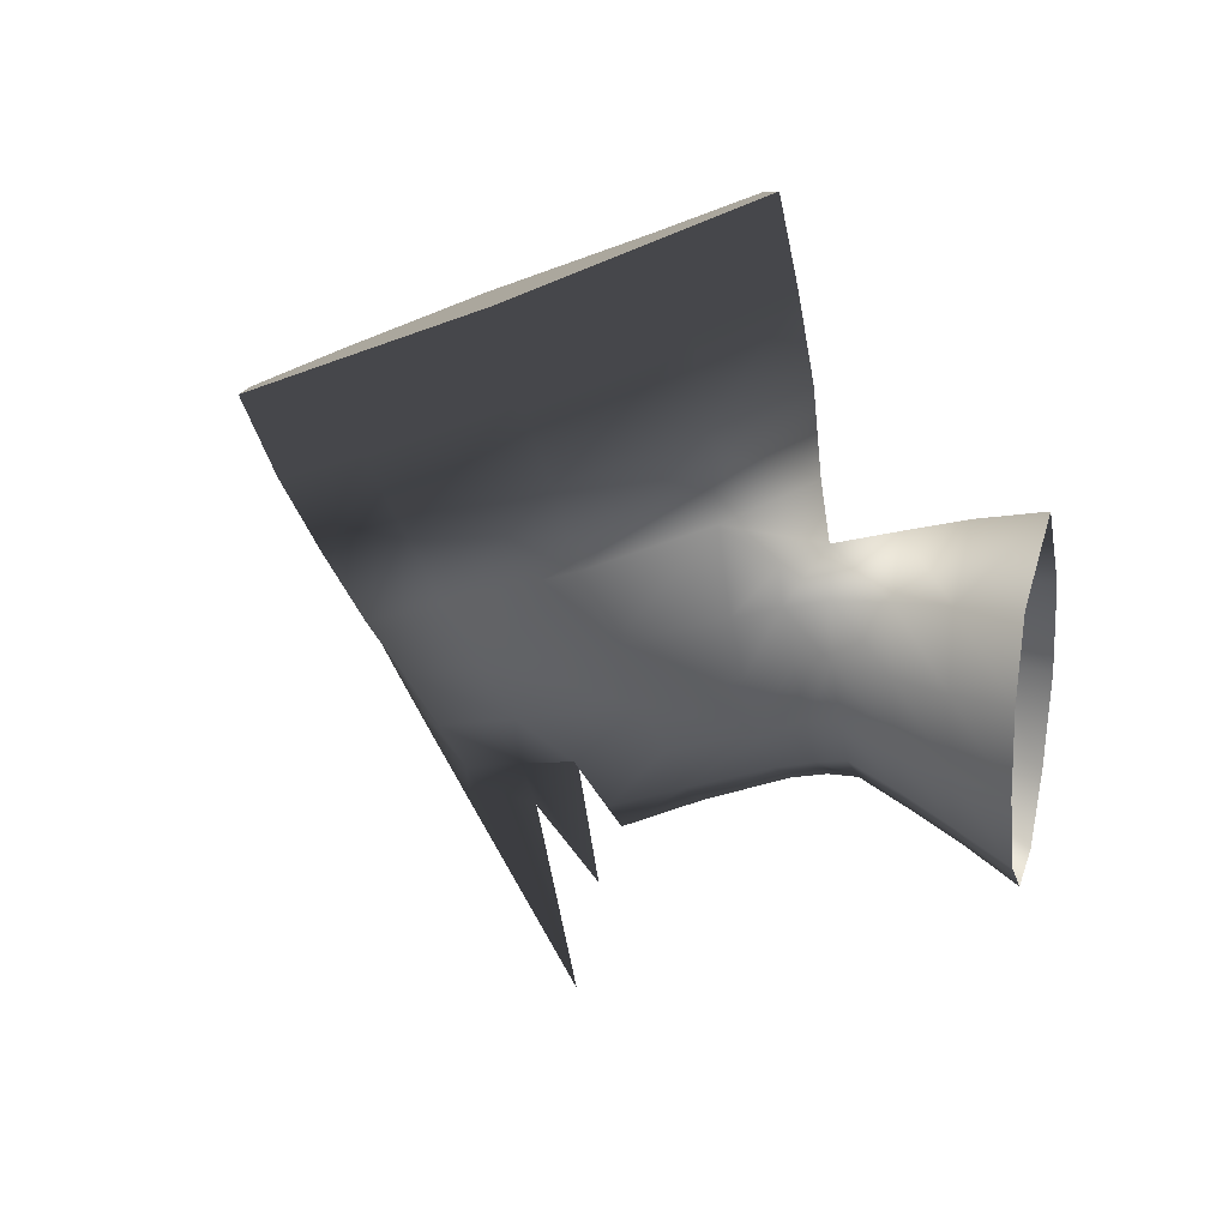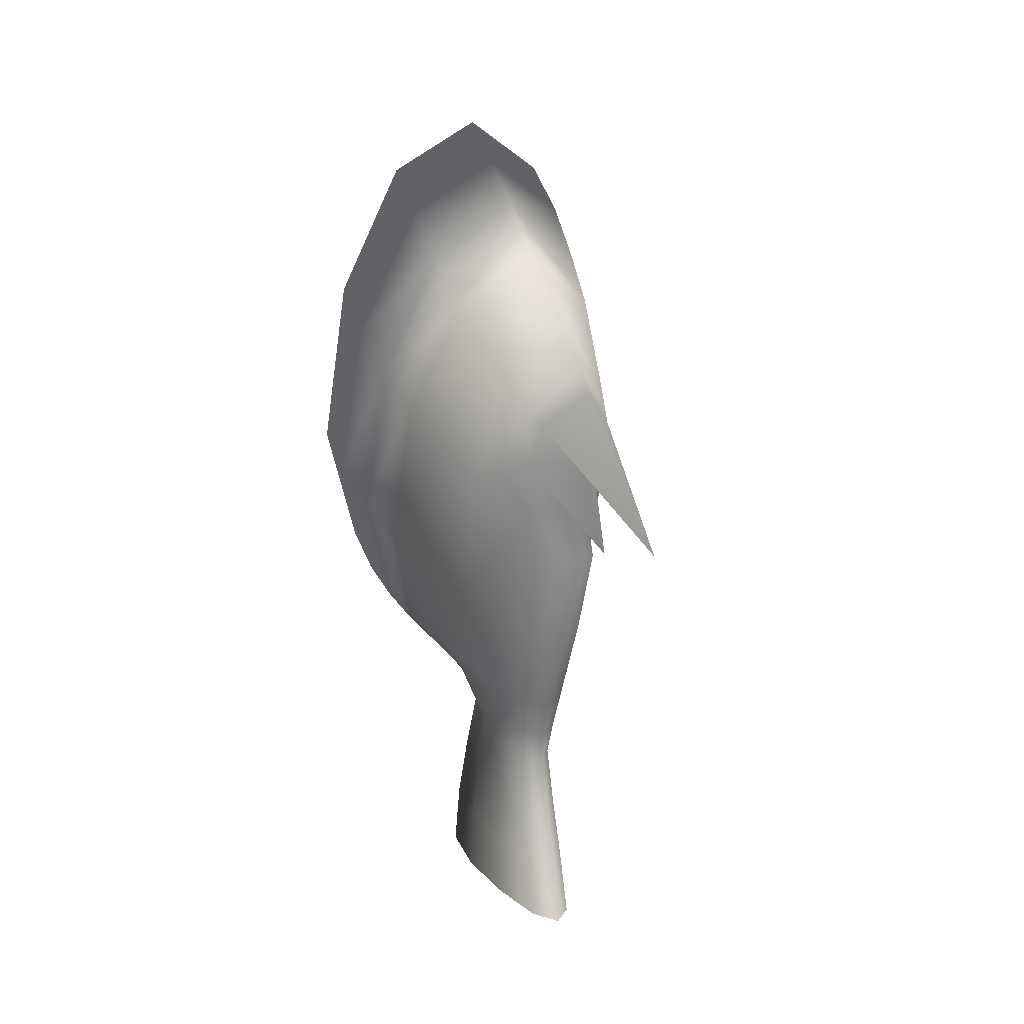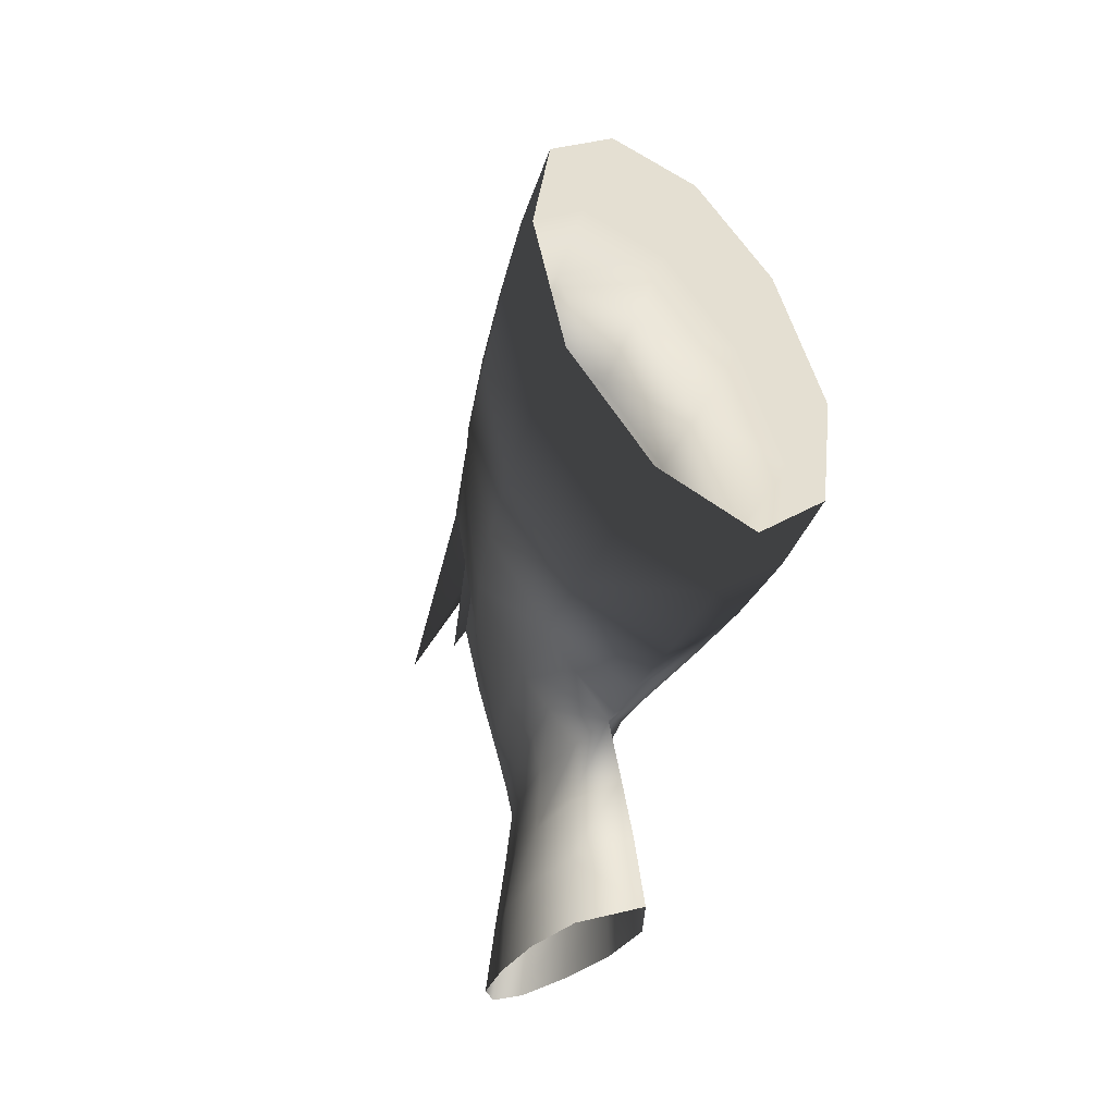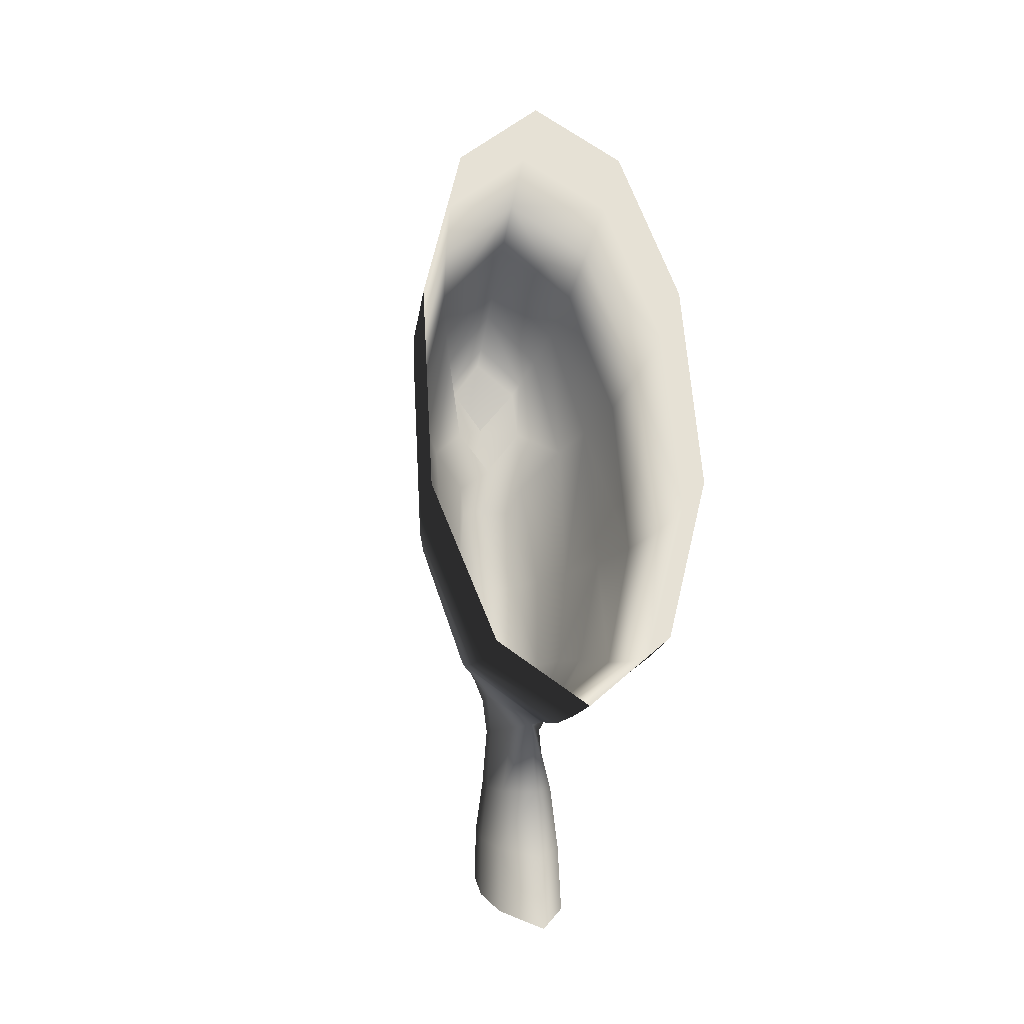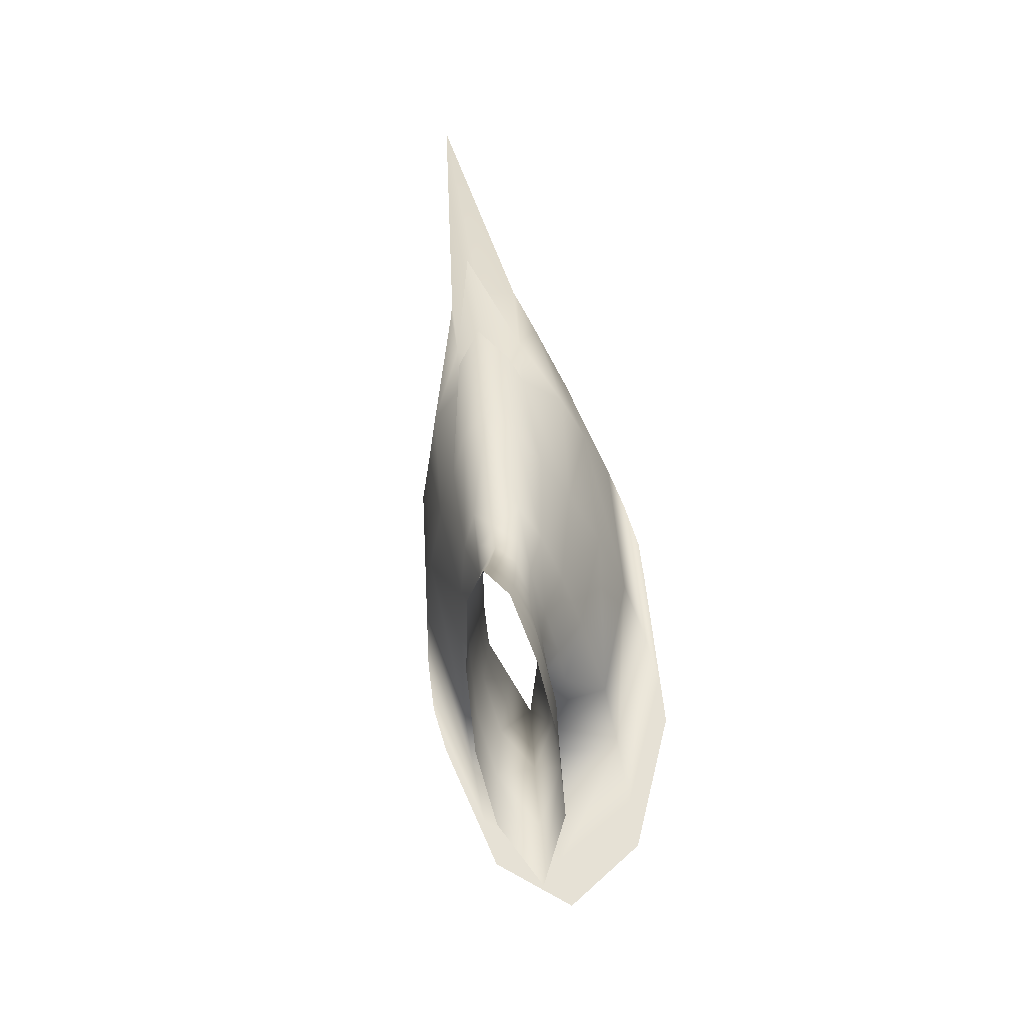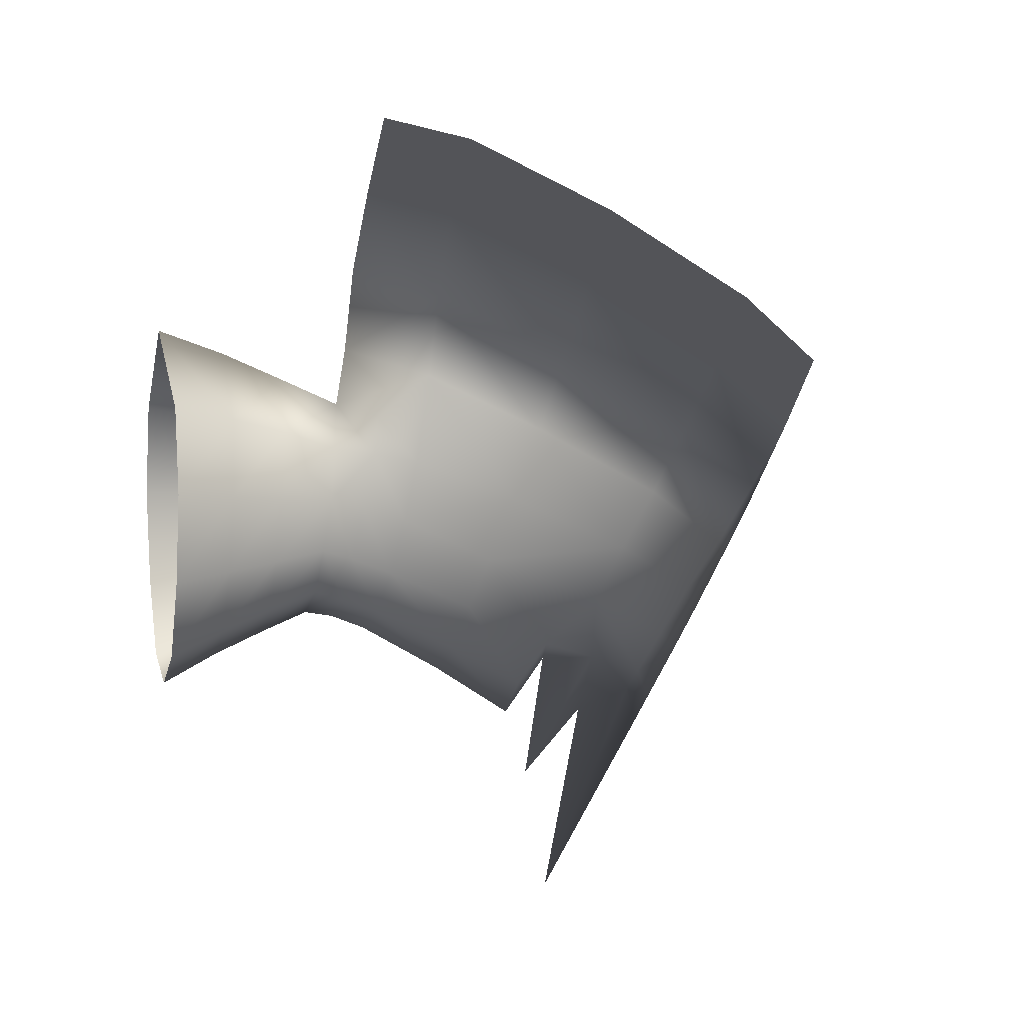
<metadata>
{"format":"obj","ext":"obj","renderer":"f3d","projection":"perspective","resolution":1024,"background":"white","views":[{"elev":24.4,"azim":-58.0,"up":"+Z"},{"elev":12.1,"azim":162.0,"up":"+Y"},{"elev":-25.4,"azim":-23.4,"up":"+Y"},{"elev":2.2,"azim":-9.7,"up":"+Y"},{"elev":-62.4,"azim":-170.8,"up":"+Y"},{"elev":2.9,"azim":57.2,"up":"+Z"}]}
</metadata>
<code>
g pm0442_00_BodyDSkin
v 3.791e-31 0.875 -0.01742
v 0.04788 0.868 0.03846
v 1.39e-31 0.8993 0.0233
v 0.04492 0.8422 -0.001546
v 0.07534 0.7862 0.07813
v 0.04095 0.8162 -0.03967
v 3.004e-31 0.8495 -0.05669
v 0.07004 0.7651 0.03586
v 0.07747 0.6851 0.1272
v 0.03518 0.7949 -0.06991
v 2.664e-31 0.8278 -0.08904
v 0.07245 0.67 0.08201
v 0.04788 0.6033 0.1668
v 0.06323 0.7454 -0.003658
v 0.04705 0.595 0.1184
v 1.951e-31 0.5721 0.182
v 3.893e-31 0.5618 0.1345
v 4.26e-31 0.5559 0.08593
v 0.06484 0.657 0.0369
v 0.04486 0.5895 0.06964
v 2.667e-31 0.5498 0.05236
v 0.05202 0.7295 -0.0394
v 0.02913 0.7773 -0.09903
v 1.892e-31 0.8092 -0.116
v 0.04166 0.7159 -0.07347
v 0.02334 0.7625 -0.1243
v 1.333e-31 0.7879 -0.1463
v 0.0542 0.645 -0.006233
v 0.02041 0.7555 -0.1363
v 1.216e-31 0.7765 -0.1625
v 2.578e-31 0.7041 -0.2645
v 2.796e-31 0.7307 -0.1501
v 0.02016 0.7277 -0.1132
v 2.569e-31 0.6886 -0.1882
v 2.478e-31 0.7023 -0.1144
v 0.02091 0.6912 -0.102
v 2.348e-31 0.6733 -0.1473
v 0.04051 0.6356 -0.04445
v 0.01541 0.6728 -0.1272
v 0.01606 0.6232 -0.1011
v 6.847e-32 0.621 -0.1153
v 0.02719 0.6291 -0.07485
v 0.0135 0.5705 -0.07512
v 9.087e-32 0.5677 -0.08641
v 1.038e-31 0.5456 -0.07795
v 0.02311 0.5749 -0.05154
v 0.03085 0.5807 -0.01886
v 0.01125 0.5478 -0.06669
v 5.942e-32 0.5277 -0.07475
v 0.01506 0.5524 -0.04226
v 0.009576 0.53 -0.06166
v 2.151e-32 0.4987 -0.08478
v 0.01356 0.5332 -0.0368
v 0.01045 0.499 -0.07067
v 1.858e-32 0.4673 -0.09659
v 0.01858 0.5584 -0.01034
v 0.03743 0.5853 0.01718
v 0.01568 0.538 -0.005724
v 0.02235 0.5639 0.02204
v 0.02296 0.5663 0.04415
v 0.01144 0.4675 -0.08181
v 1.242e-32 0.4343 -0.1116
v 0.01142 0.4343 -0.09521
v 0.01544 0.5003 -0.04202
v 0.01925 0.4683 -0.04633
v 0.0193 0.4344 -0.05188
v 0.007294 0.5446 0.02528
v 0.01852 0.5026 -0.003816
v 0.02264 0.4696 -0.002033
v 0.02317 0.4343 0.0001471
v 0.0152 0.5063 0.0358
v 9.635e-32 0.5106 0.06793
v 0.01837 0.4718 0.04337
v 0.01938 0.4344 0.05012
v 4.53e-32 0.4732 0.08245
v 1.249e-32 0.4329 0.09515
v 3.791e-31 0.875 -0.01742
v 1.39e-31 0.8993 0.0233
v -0.04788 0.868 0.03846
v -0.04492 0.8422 -0.001546
v -0.07534 0.7862 0.07813
v -0.04095 0.8162 -0.03967
v 3.004e-31 0.8495 -0.05669
v -0.07004 0.7651 0.03586
v -0.07747 0.6851 0.1272
v -0.03518 0.7949 -0.06991
v 2.664e-31 0.8278 -0.08904
v -0.07245 0.67 0.08201
v -0.04788 0.6033 0.1668
v -0.06323 0.7454 -0.003658
v -0.04705 0.595 0.1184
v 1.951e-31 0.5721 0.182
v 3.893e-31 0.5618 0.1345
v 4.26e-31 0.5559 0.08593
v -0.06484 0.657 0.0369
v -0.04486 0.5895 0.06964
v 2.667e-31 0.5498 0.05236
v -0.05202 0.7295 -0.0394
v -0.02912 0.7773 -0.09903
v 1.892e-31 0.8092 -0.116
v -0.0542 0.645 -0.006233
v -0.04166 0.7159 -0.07347
v -0.02016 0.7277 -0.1132
v -0.02334 0.7625 -0.1243
v 1.333e-31 0.7879 -0.1463
v 1.216e-31 0.7765 -0.1625
v -0.02041 0.7555 -0.1363
v 2.578e-31 0.7041 -0.2645
v 2.796e-31 0.7307 -0.1501
v 2.569e-31 0.6886 -0.1882
v 2.478e-31 0.7023 -0.1144
v -0.02091 0.6912 -0.102
v 2.348e-31 0.6733 -0.1473
v -0.04051 0.6356 -0.04445
v -0.01541 0.6728 -0.1272
v -0.01606 0.6232 -0.1011
v 6.847e-32 0.621 -0.1153
v -0.02719 0.6291 -0.07485
v -0.0135 0.5705 -0.07512
v 9.087e-32 0.5677 -0.08641
v 1.038e-31 0.5456 -0.07795
v -0.02311 0.5749 -0.05154
v -0.03085 0.5807 -0.01886
v -0.01125 0.5478 -0.06669
v 5.942e-32 0.5277 -0.07475
v -0.01506 0.5524 -0.04226
v -0.009576 0.53 -0.06166
v 2.151e-32 0.4987 -0.08478
v -0.01356 0.5332 -0.0368
v -0.01045 0.499 -0.07067
v 1.858e-32 0.4673 -0.09659
v -0.01858 0.5584 -0.01034
v -0.03743 0.5853 0.01718
v -0.01568 0.538 -0.005724
v -0.02235 0.5639 0.02204
v -0.02296 0.5663 0.04415
v -0.01144 0.4675 -0.08181
v 1.242e-32 0.4343 -0.1116
v -0.01142 0.4343 -0.09521
v -0.01544 0.5003 -0.04202
v -0.01925 0.4683 -0.04633
v -0.0193 0.4344 -0.05188
v -0.007294 0.5446 0.02528
v -0.01852 0.5026 -0.003816
v -0.02264 0.4696 -0.002033
v -0.02317 0.4343 0.0001471
v -0.0152 0.5063 0.0358
v 9.635e-32 0.5106 0.06793
v -0.01837 0.4718 0.04337
v -0.01938 0.4344 0.05012
v 4.53e-32 0.4732 0.08245
v 1.249e-32 0.4329 0.09515
v 1.951e-31 0.5721 0.182
v 1.942e-31 0.5841 0.2295
v 0.04788 0.6184 0.2136
v 0.04788 0.6033 0.1668
v 0.04788 0.6033 0.1668
v 0.04788 0.6184 0.2136
v 0.07747 0.7017 0.1724
v 0.07747 0.6851 0.1272
v 0.07534 0.7862 0.07813
v 0.07534 0.8107 0.1219
v 0.04788 0.8925 0.08222
v 0.04788 0.868 0.03846
v 0.04788 0.868 0.03846
v 0.04788 0.8925 0.08222
v 1.378e-31 0.9237 0.06706
v 1.39e-31 0.8993 0.0233
v 0.07747 0.6851 0.1272
v 0.07747 0.7017 0.1724
v 0.07534 0.8107 0.1219
v 0.07534 0.7862 0.07813
v -0.04788 0.6033 0.1668
v -0.04788 0.6184 0.2136
v 1.942e-31 0.5841 0.2295
v 1.951e-31 0.5721 0.182
v -0.07747 0.6851 0.1272
v -0.07747 0.7017 0.1724
v -0.04788 0.6184 0.2136
v -0.04788 0.6033 0.1668
v -0.04788 0.868 0.03846
v -0.04788 0.8925 0.08222
v -0.07534 0.8107 0.1219
v -0.07534 0.7862 0.07813
v 1.39e-31 0.8993 0.0233
v 1.378e-31 0.9237 0.06706
v -0.04788 0.8925 0.08222
v -0.04788 0.868 0.03846
v -0.07534 0.7862 0.07813
v -0.07534 0.8107 0.1219
v -0.07747 0.7017 0.1724
v -0.07747 0.6851 0.1272
g pm0442_00_BodyDSkin_0
f 3 2 1
f 2 4 1
f 2 5 4
f 4 6 1
f 6 7 1
f 5 8 4
f 4 8 6
f 5 9 8
f 6 10 7
f 10 11 7
f 9 12 8
f 9 13 12
f 8 14 6
f 6 14 10
f 8 12 14
f 13 15 12
f 13 16 15
f 16 17 15
f 17 18 15
f 12 19 14
f 12 15 19
f 18 20 15
f 15 20 19
f 20 18 21
f 14 19 22
f 14 22 10
f 10 23 11
f 23 24 11
f 25 23 10
f 22 25 10
f 23 26 24
f 23 25 26
f 26 27 24
f 19 28 22
f 19 20 28
f 26 29 27
f 29 30 27
f 30 29 31
f 32 31 29
f 26 33 29
f 33 32 29
f 25 33 26
f 33 34 32
f 33 35 34
f 36 35 33
f 25 36 33
f 35 36 37
f 38 25 22
f 25 38 36
f 28 38 22
f 36 39 37
f 37 39 40
f 41 37 40
f 39 36 42
f 38 42 36
f 40 39 42
f 41 40 43
f 44 41 43
f 45 44 43
f 40 42 46
f 42 38 46
f 43 40 46
f 38 28 47
f 38 47 46
f 48 45 43
f 49 45 48
f 43 46 50
f 48 43 50
f 51 49 48
f 49 51 52
f 51 48 53
f 48 50 53
f 51 54 52
f 51 53 54
f 52 54 55
f 50 46 56
f 46 47 56
f 28 57 47
f 20 57 28
f 53 50 58
f 50 56 58
f 56 47 59
f 47 57 59
f 56 59 58
f 57 20 60
f 59 57 60
f 60 20 21
f 59 60 21
f 54 61 55
f 55 61 62
f 61 63 62
f 53 64 54
f 54 64 61
f 53 58 64
f 61 65 63
f 64 65 61
f 65 66 63
f 67 59 21
f 59 67 58
f 58 68 64
f 64 68 65
f 68 58 67
f 65 69 66
f 68 69 65
f 69 70 66
f 71 67 21
f 71 68 67
f 69 68 71
f 72 71 21
f 70 69 73
f 73 69 71
f 73 71 72
f 74 70 73
f 75 73 72
f 76 74 73
f 75 76 73
f 79 78 77
f 80 79 77
f 81 79 80
f 82 80 77
f 83 82 77
f 84 81 80
f 84 80 82
f 85 81 84
f 86 82 83
f 87 86 83
f 88 85 84
f 89 85 88
f 90 84 82
f 90 82 86
f 88 84 90
f 91 89 88
f 92 89 91
f 93 92 91
f 94 93 91
f 95 88 90
f 91 88 95
f 96 94 91
f 96 91 95
f 94 96 97
f 95 90 98
f 98 90 86
f 99 86 87
f 100 99 87
f 96 95 101
f 101 95 98
f 102 98 86
f 99 102 86
f 102 99 103
f 104 99 100
f 99 104 103
f 105 104 100
f 105 106 104
f 106 107 104
f 103 104 107
f 107 106 108
f 108 109 107
f 109 103 107
f 109 110 103
f 111 103 110
f 111 112 103
f 112 102 103
f 112 111 113
f 102 114 98
f 114 102 112
f 114 101 98
f 115 112 113
f 115 113 116
f 113 117 116
f 112 115 118
f 118 114 112
f 115 116 118
f 116 117 119
f 117 120 119
f 120 121 119
f 118 116 122
f 114 118 122
f 116 119 122
f 101 114 123
f 123 114 122
f 121 124 119
f 121 125 124
f 122 119 126
f 119 124 126
f 125 127 124
f 127 125 128
f 124 127 129
f 126 124 129
f 130 127 128
f 129 127 130
f 130 128 131
f 122 126 132
f 123 122 132
f 133 101 123
f 133 96 101
f 126 129 134
f 132 126 134
f 123 132 135
f 133 123 135
f 135 132 134
f 96 133 136
f 133 135 136
f 96 136 97
f 136 135 97
f 137 130 131
f 137 131 138
f 139 137 138
f 140 129 130
f 140 130 137
f 134 129 140
f 141 137 139
f 141 140 137
f 142 141 139
f 135 143 97
f 143 135 134
f 144 134 140
f 144 140 141
f 134 144 143
f 145 141 142
f 145 144 141
f 146 145 142
f 143 147 97
f 144 147 143
f 144 145 147
f 147 148 97
f 145 146 149
f 145 149 147
f 147 149 148
f 146 150 149
f 149 151 148
f 150 152 149
f 152 151 149
f 155 154 153
f 156 155 153
f 159 158 157
f 160 159 157
f 163 162 161
f 164 163 161
f 167 166 165
f 168 167 165
f 171 170 169
f 172 171 169
f 175 174 173
f 176 175 173
f 179 178 177
f 180 179 177
f 183 182 181
f 184 183 181
f 187 186 185
f 188 187 185
f 191 190 189
f 192 191 189

</code>
